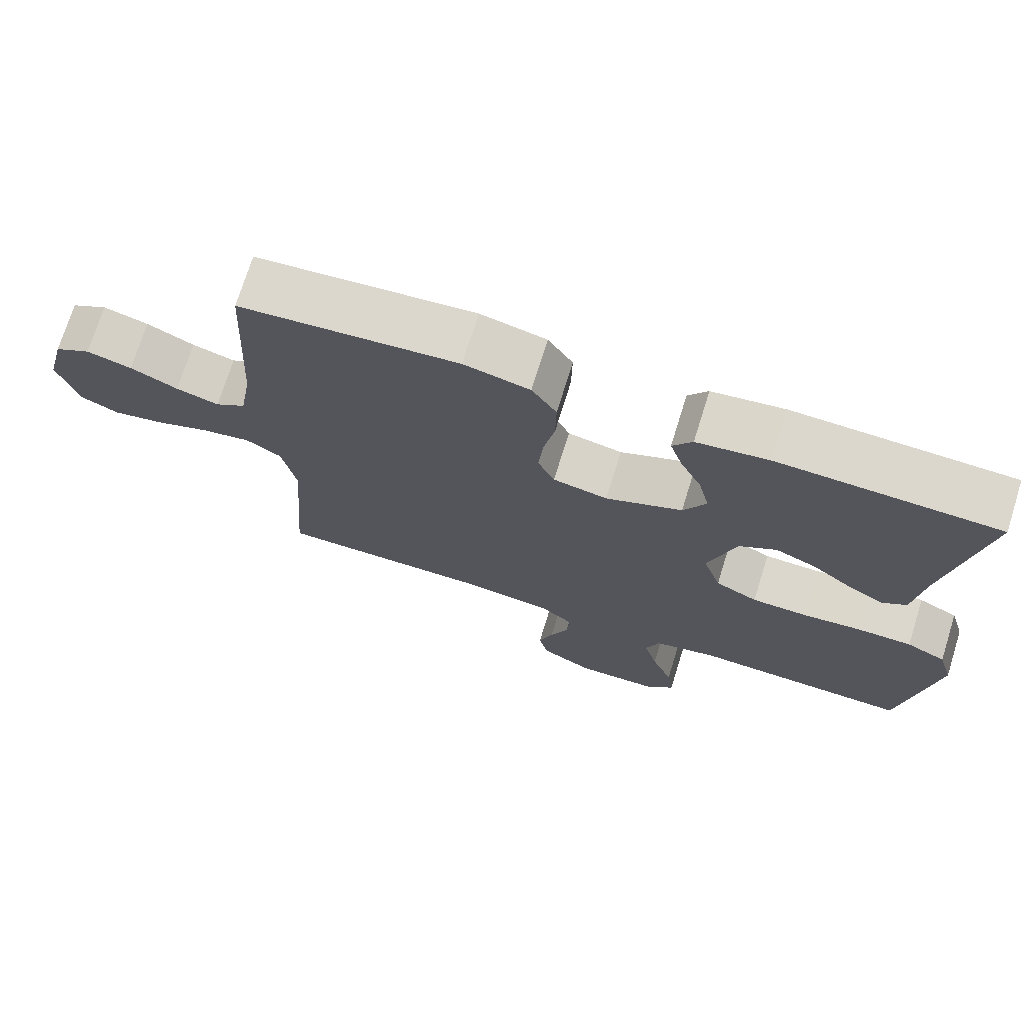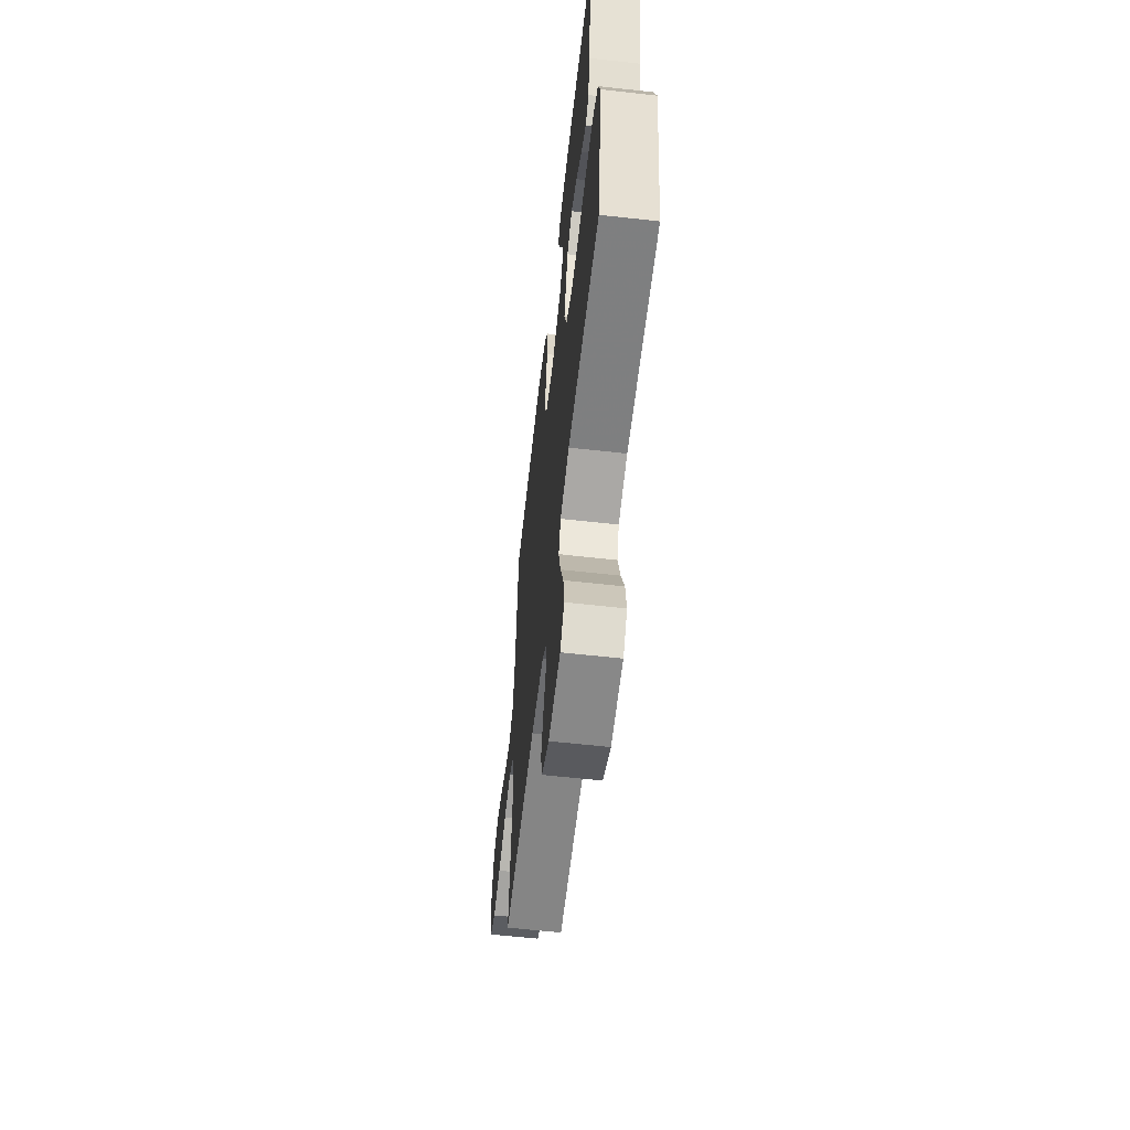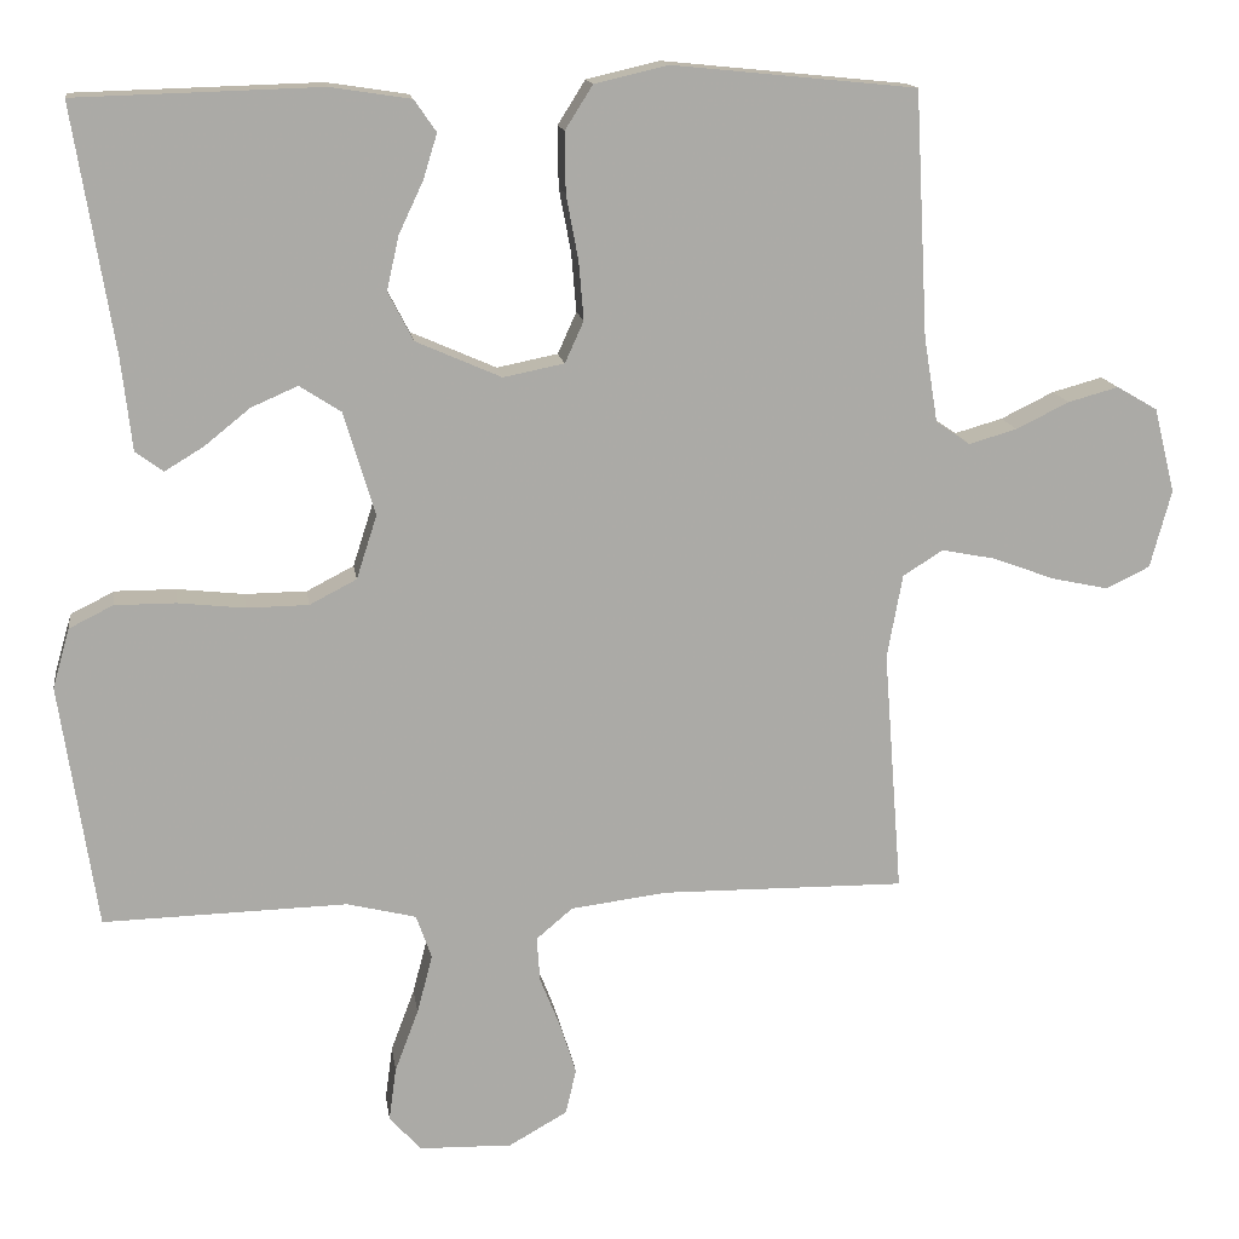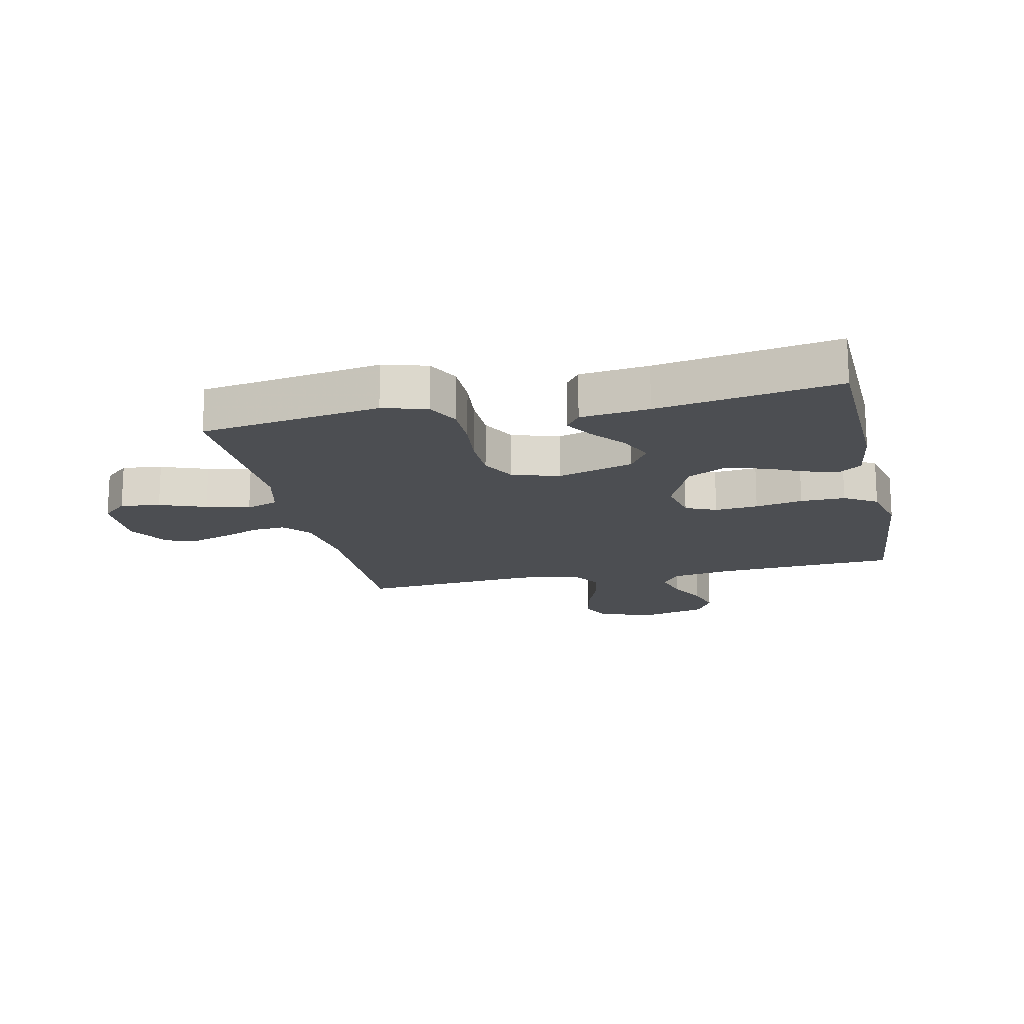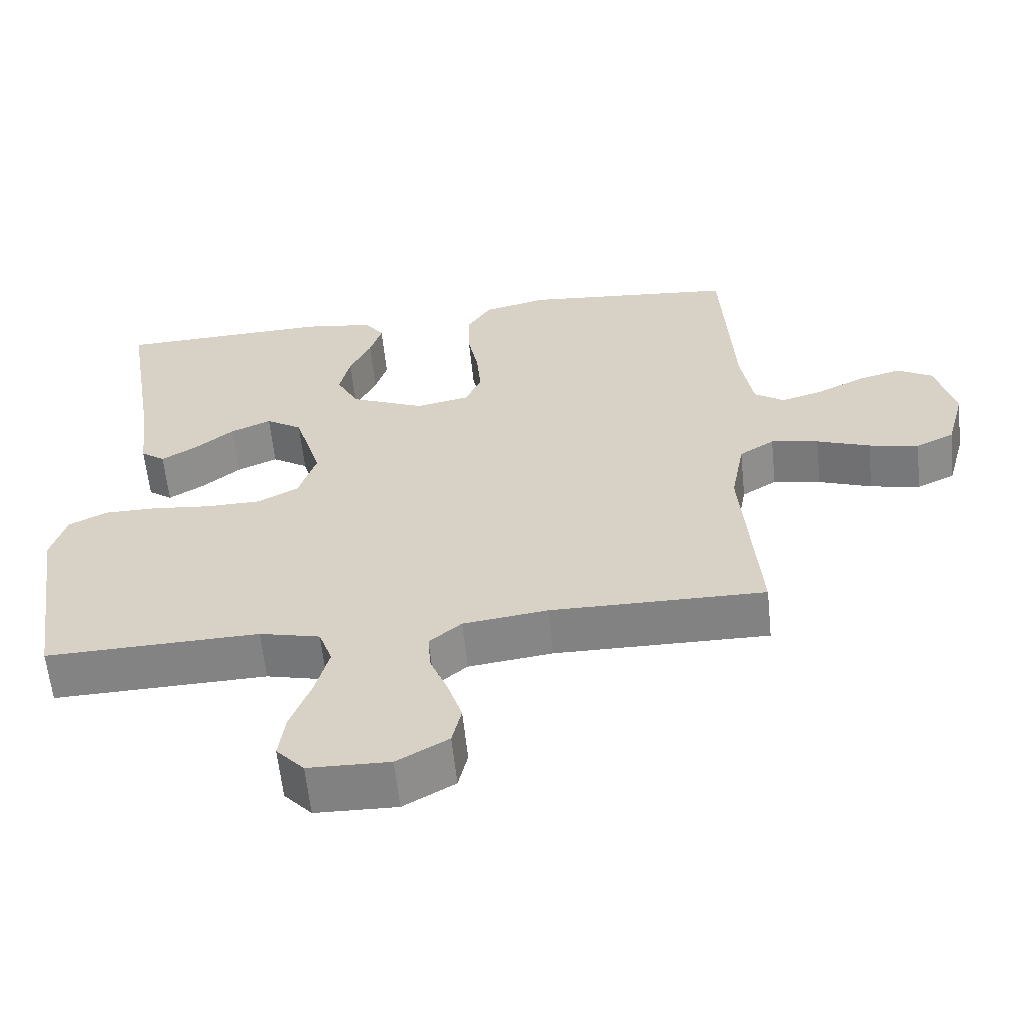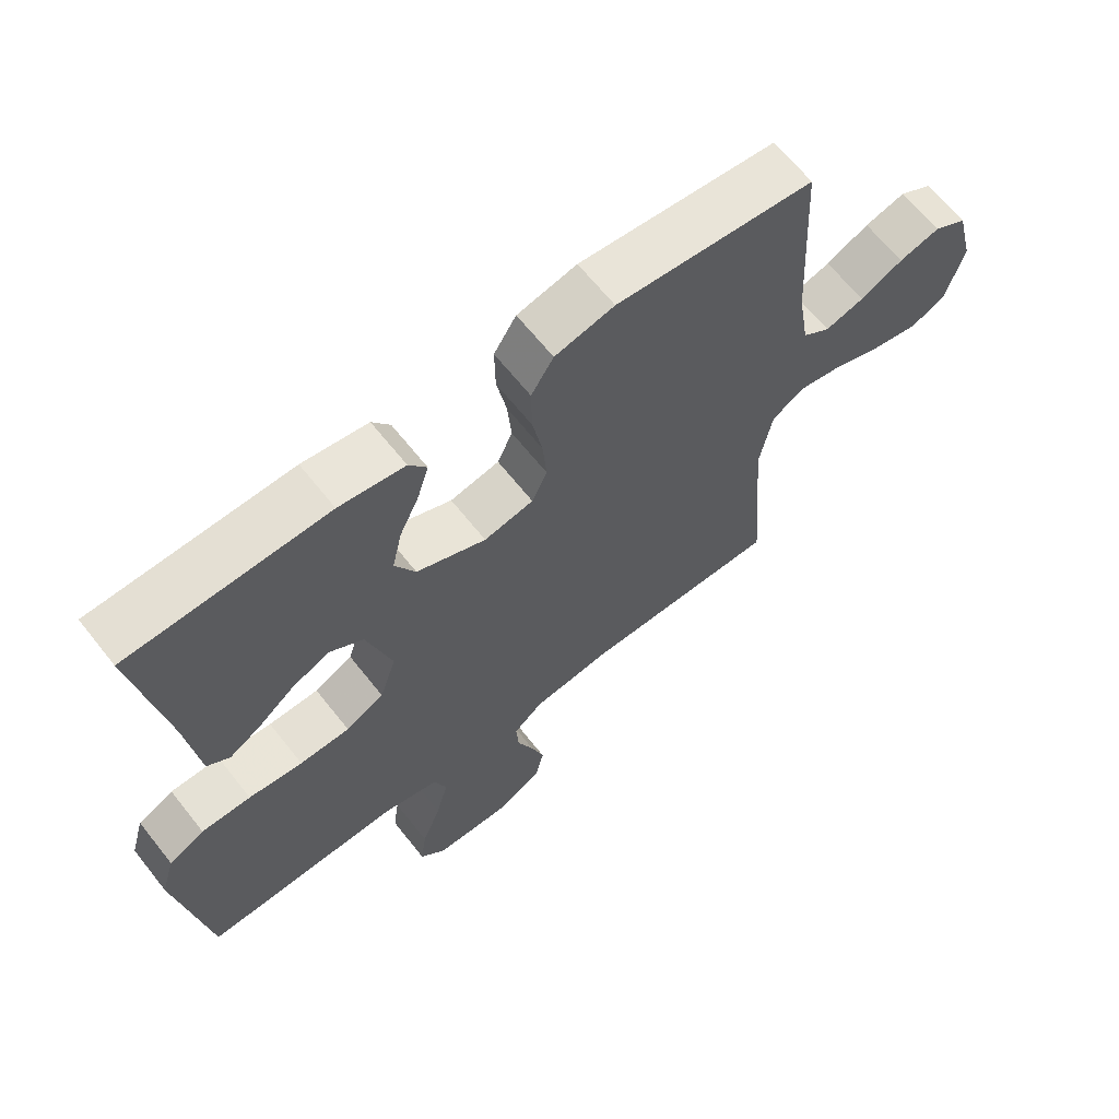
<metadata>
{"format":"obj","ext":"obj","renderer":"f3d","projection":"perspective","resolution":1024,"background":"white","views":[{"elev":72.9,"azim":-162.7,"up":"+Z"},{"elev":-61.2,"azim":-96.5,"up":"+Z"},{"elev":14.5,"azim":-8.1,"up":"+Z"},{"elev":-16.7,"azim":-77.4,"up":"+Y"},{"elev":-60.8,"azim":5.9,"up":"+Z"},{"elev":65.1,"azim":-38.4,"up":"+Z"}]}
</metadata>
<code>
v 0.5 0.07 -0.5
v 0.2 0.07 -0.497
v 0.081 0.07 -0.512
v 0.036 0.07 -0.55
v 0.04 0.07 -0.605
v 0.065 0.07 -0.668
v 0.085 0.07 -0.731
v 0.072 0.07 -0.787
v 0 0.07 -0.828
v -0.114 0.07 -0.825
v -0.153 0.07 -0.782
v -0.144 0.07 -0.716
v -0.115 0.07 -0.639
v -0.096 0.07 -0.567
v -0.115 0.07 -0.513
v -0.2 0.07 -0.492
v -0.5 0.07 -0.5
v -0.545 0.07 -0.2
v -0.524 0.07 -0.127
v -0.47 0.07 -0.1
v -0.395 0.07 -0.1
v -0.313 0.07 -0.109
v -0.237 0.07 -0.108
v -0.179 0.07 -0.078
v -0.154 0.07 0
v -0.192 0.07 0.127
v -0.243 0.07 0.16
v -0.3 0.07 0.135
v -0.356 0.07 0.09
v -0.404 0.07 0.061
v -0.438 0.07 0.086
v -0.451 0.07 0.2
v -0.5 0.07 0.5
v -0.2 0.07 0.509
v -0.101 0.07 0.494
v -0.074 0.07 0.455
v -0.091 0.07 0.4
v -0.121 0.07 0.336
v -0.136 0.07 0.27
v -0.105 0.07 0.21
v 0 0.07 0.164
v 0.075 0.07 0.179
v 0.098 0.07 0.23
v 0.092 0.07 0.302
v 0.077 0.07 0.381
v 0.076 0.07 0.455
v 0.11 0.07 0.509
v 0.2 0.07 0.53
v 0.5 0.07 0.5
v 0.516 0.07 0.2
v 0.533 0.07 0.096
v 0.575 0.07 0.067
v 0.634 0.07 0.084
v 0.699 0.07 0.116
v 0.761 0.07 0.133
v 0.811 0.07 0.104
v 0.837 0.07 0
v 0.811 0.07 -0.096
v 0.757 0.07 -0.122
v 0.687 0.07 -0.107
v 0.612 0.07 -0.079
v 0.545 0.07 -0.066
v 0.496 0.07 -0.097
v 0.477 0.07 -0.2
v 0.5 0 -0.5
v 0.2 0 -0.497
v 0.081 0 -0.512
v 0.036 0 -0.55
v 0.04 0 -0.605
v 0.065 0 -0.668
v 0.085 0 -0.731
v 0.072 0 -0.787
v 0 0 -0.828
v -0.114 0 -0.825
v -0.153 0 -0.782
v -0.144 0 -0.716
v -0.115 0 -0.639
v -0.096 0 -0.567
v -0.115 0 -0.513
v -0.2 0 -0.492
v -0.5 0 -0.5
v -0.545 0 -0.2
v -0.524 0 -0.127
v -0.47 0 -0.1
v -0.395 0 -0.1
v -0.313 0 -0.109
v -0.237 0 -0.108
v -0.179 0 -0.078
v -0.154 0 0
v -0.192 0 0.127
v -0.243 0 0.16
v -0.3 0 0.135
v -0.356 0 0.09
v -0.404 0 0.061
v -0.438 0 0.086
v -0.451 0 0.2
v -0.5 0 0.5
v -0.2 0 0.509
v -0.101 0 0.494
v -0.074 0 0.455
v -0.091 0 0.4
v -0.121 0 0.336
v -0.136 0 0.27
v -0.105 0 0.21
v 0 0 0.164
v 0.075 0 0.179
v 0.098 0 0.23
v 0.092 0 0.302
v 0.077 0 0.381
v 0.076 0 0.455
v 0.11 0 0.509
v 0.2 0 0.53
v 0.5 0 0.5
v 0.516 0 0.2
v 0.533 0 0.096
v 0.575 0 0.067
v 0.634 0 0.084
v 0.699 0 0.116
v 0.761 0 0.133
v 0.811 0 0.104
v 0.837 0 0
v 0.811 0 -0.096
v 0.757 0 -0.122
v 0.687 0 -0.107
v 0.612 0 -0.079
v 0.545 0 -0.066
v 0.496 0 -0.097
v 0.477 0 -0.2
f 59 60 61
f 58 59 61
f 57 58 61
f 56 57 61
f 55 56 61
f 54 55 61
f 53 54 61
f 52 53 61 62
f 51 52 62 63
f 48 49 50
f 47 48 50
f 46 47 50
f 45 46 50
f 44 45 50
f 50 51 63
f 44 50 63
f 43 44 63
f 36 37 38
f 35 36 38
f 34 35 38
f 33 34 38
f 32 33 38
f 32 38 39
f 31 32 39
f 30 31 39
f 29 30 39
f 28 29 39
f 27 28 39
f 26 27 39 40
f 20 21 22
f 19 20 22
f 18 19 22
f 17 18 22
f 16 17 22
f 15 16 22 23
f 14 15 23 24
f 11 12 13
f 10 11 13
f 9 10 13
f 8 9 13
f 7 8 13
f 6 7 13
f 5 6 13
f 4 5 13 14
f 14 24 25
f 4 14 25
f 3 4 25
f 64 1 2
f 64 2 3
f 63 64 3
f 43 63 3
f 42 43 3
f 41 42 3 25
f 25 26 40 41
f 125 124 123
f 125 123 122
f 125 122 121
f 125 121 120
f 125 120 119
f 125 119 118
f 125 118 117
f 126 125 117 116
f 127 126 116 115
f 114 113 112
f 114 112 111
f 114 111 110
f 114 110 109
f 114 109 108
f 127 115 114
f 127 114 108
f 127 108 107
f 102 101 100
f 102 100 99
f 102 99 98
f 102 98 97
f 102 97 96
f 103 102 96
f 103 96 95
f 103 95 94
f 103 94 93
f 103 93 92
f 103 92 91
f 104 103 91 90
f 86 85 84
f 86 84 83
f 86 83 82
f 86 82 81
f 86 81 80
f 87 86 80 79
f 88 87 79 78
f 77 76 75
f 77 75 74
f 77 74 73
f 77 73 72
f 77 72 71
f 77 71 70
f 77 70 69
f 78 77 69 68
f 89 88 78
f 89 78 68
f 89 68 67
f 66 65 128
f 67 66 128
f 67 128 127
f 67 127 107
f 67 107 106
f 89 67 106 105
f 105 104 90 89
f 1 65 66 2
f 2 66 67 3
f 3 67 68 4
f 4 68 69 5
f 5 69 70 6
f 6 70 71 7
f 7 71 72 8
f 8 72 73 9
f 9 73 74 10
f 10 74 75 11
f 11 75 76 12
f 12 76 77 13
f 13 77 78 14
f 14 78 79 15
f 15 79 80 16
f 16 80 81 17
f 17 81 82 18
f 18 82 83 19
f 19 83 84 20
f 20 84 85 21
f 21 85 86 22
f 22 86 87 23
f 23 87 88 24
f 24 88 89 25
f 25 89 90 26
f 26 90 91 27
f 27 91 92 28
f 28 92 93 29
f 29 93 94 30
f 30 94 95 31
f 31 95 96 32
f 32 96 97 33
f 33 97 98 34
f 34 98 99 35
f 35 99 100 36
f 36 100 101 37
f 37 101 102 38
f 38 102 103 39
f 39 103 104 40
f 40 104 105 41
f 41 105 106 42
f 42 106 107 43
f 43 107 108 44
f 44 108 109 45
f 45 109 110 46
f 46 110 111 47
f 47 111 112 48
f 48 112 113 49
f 49 113 114 50
f 50 114 115 51
f 51 115 116 52
f 52 116 117 53
f 53 117 118 54
f 54 118 119 55
f 55 119 120 56
f 56 120 121 57
f 57 121 122 58
f 58 122 123 59
f 59 123 124 60
f 60 124 125 61
f 61 125 126 62
f 62 126 127 63
f 63 127 128 64
f 64 128 65 1

</code>
